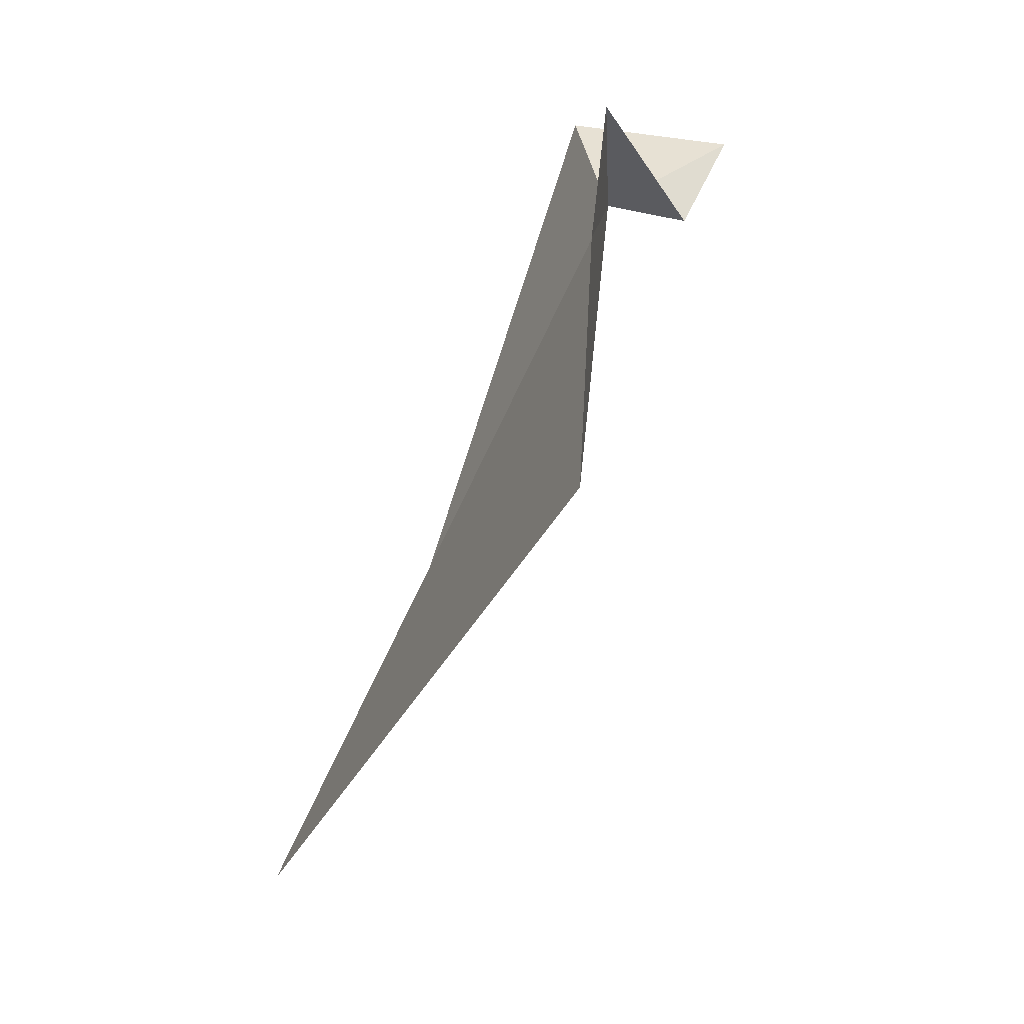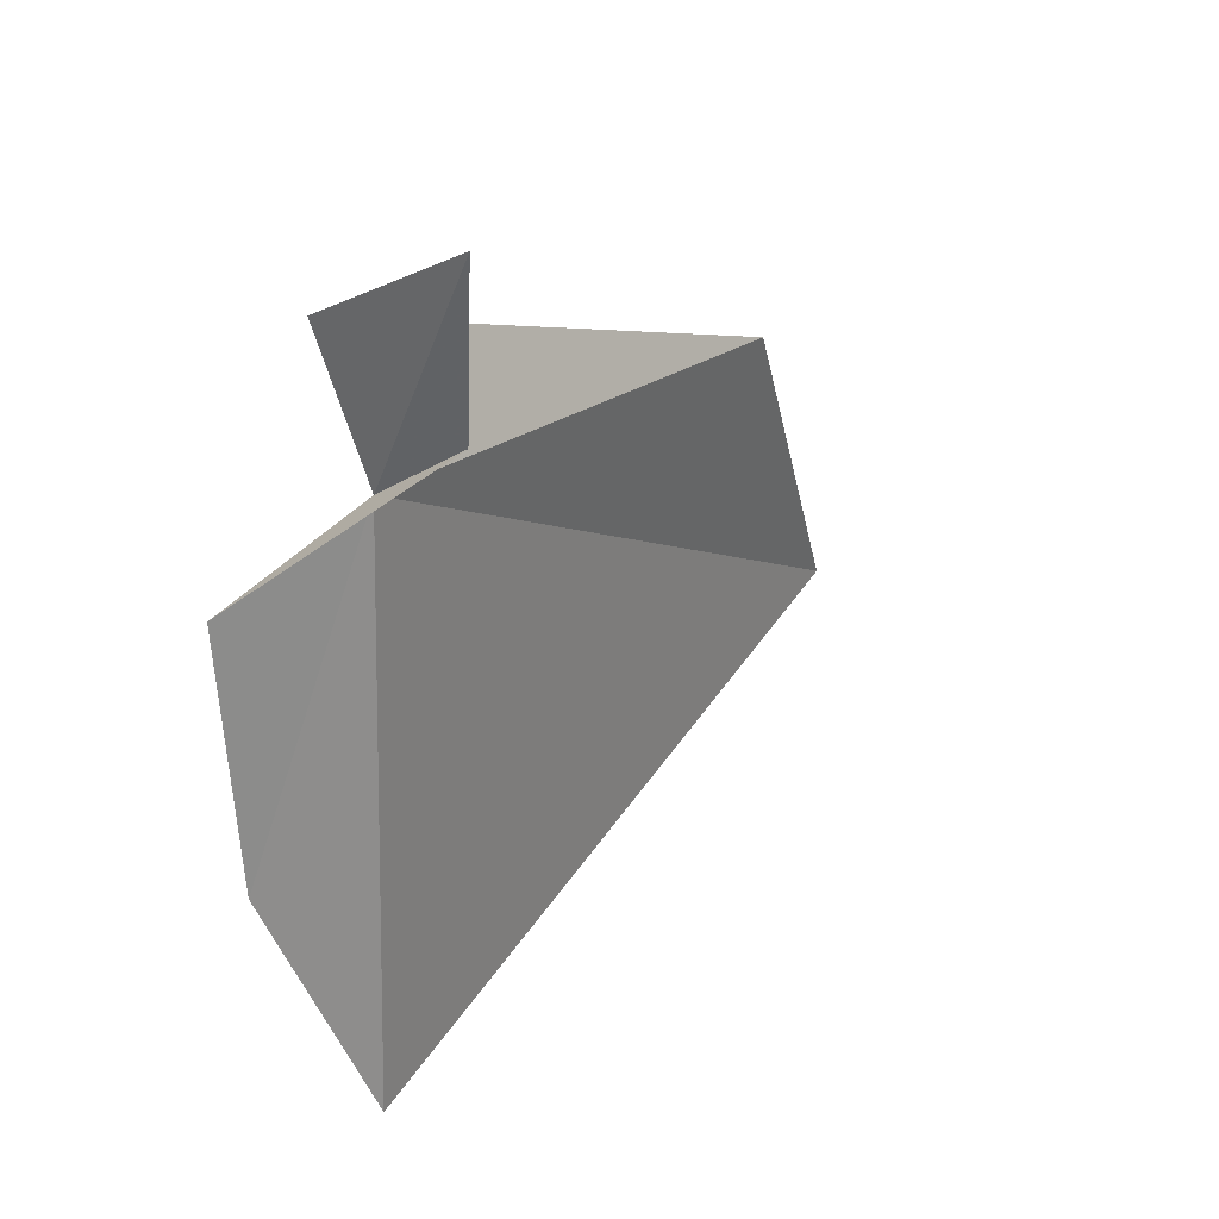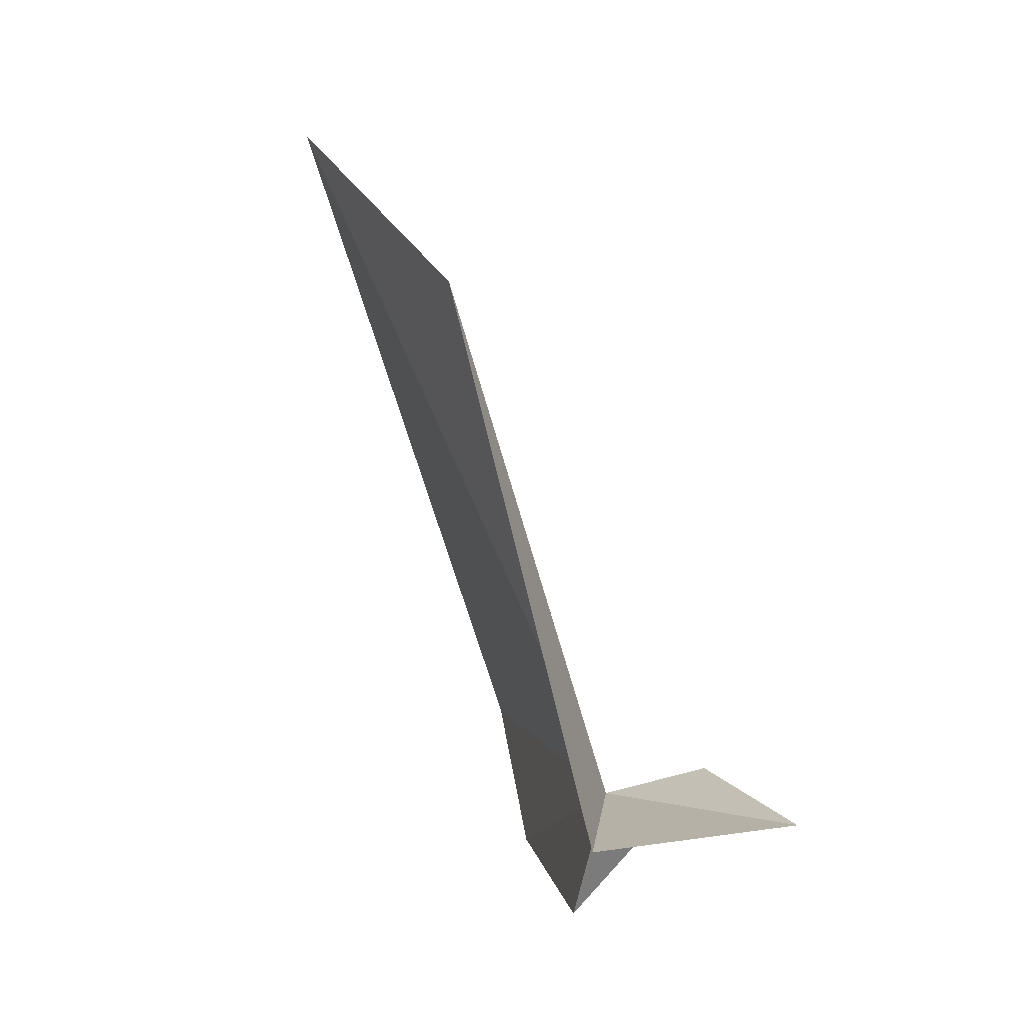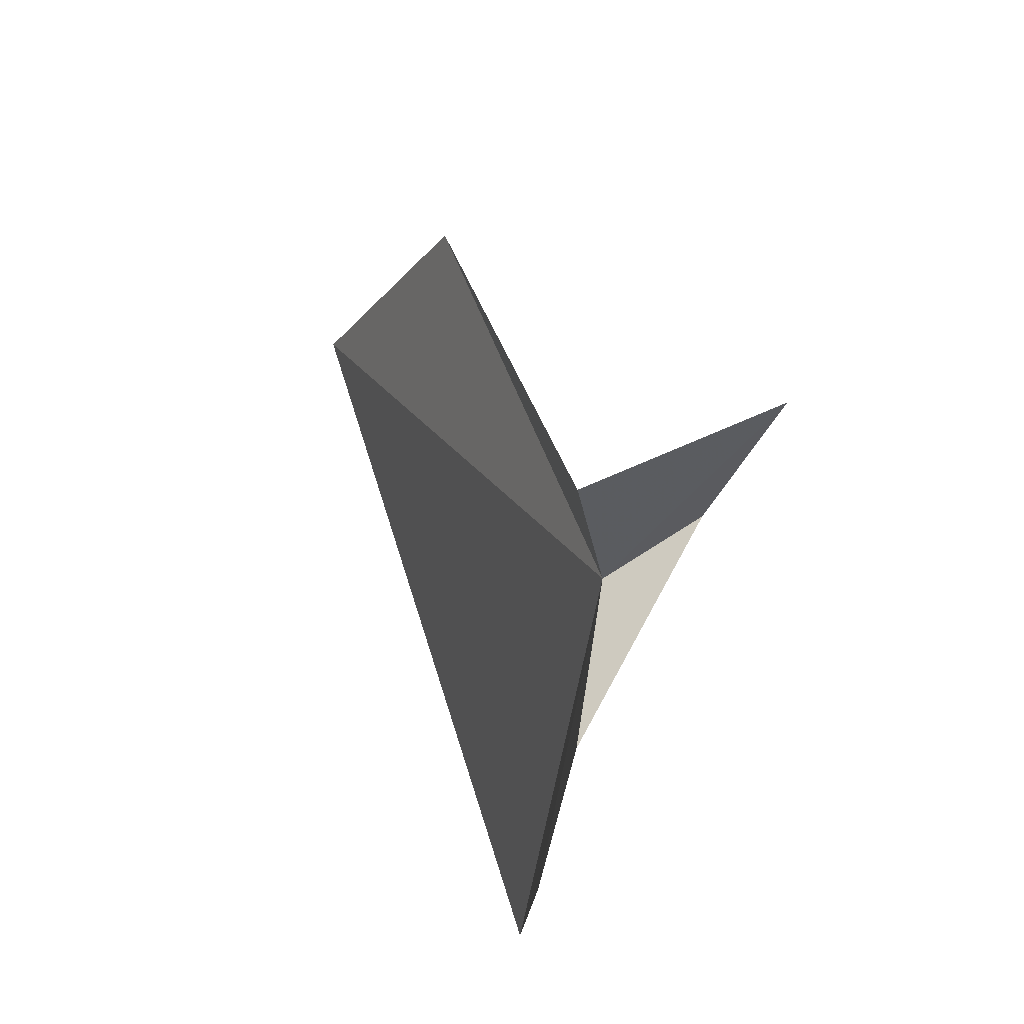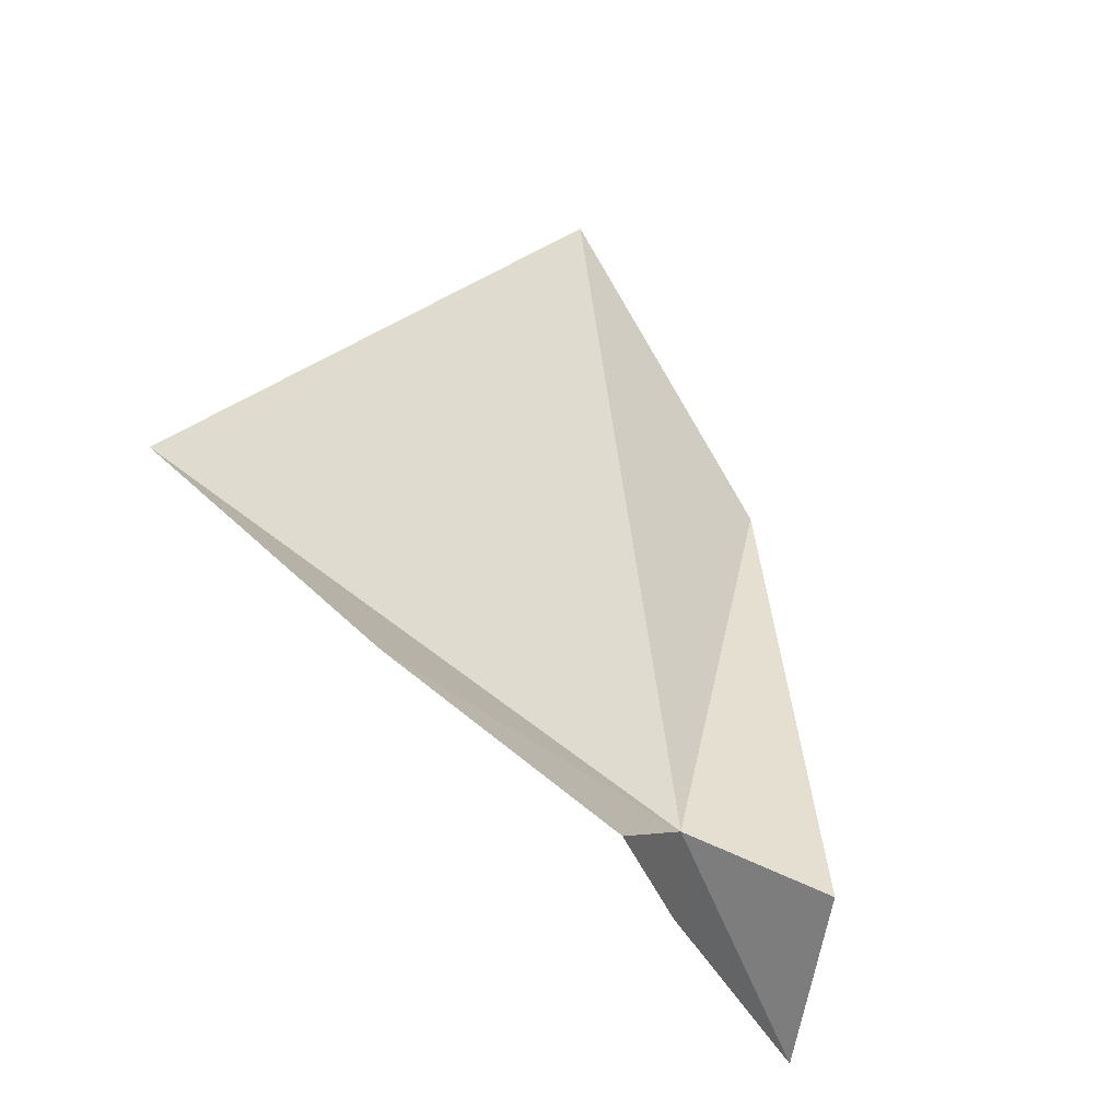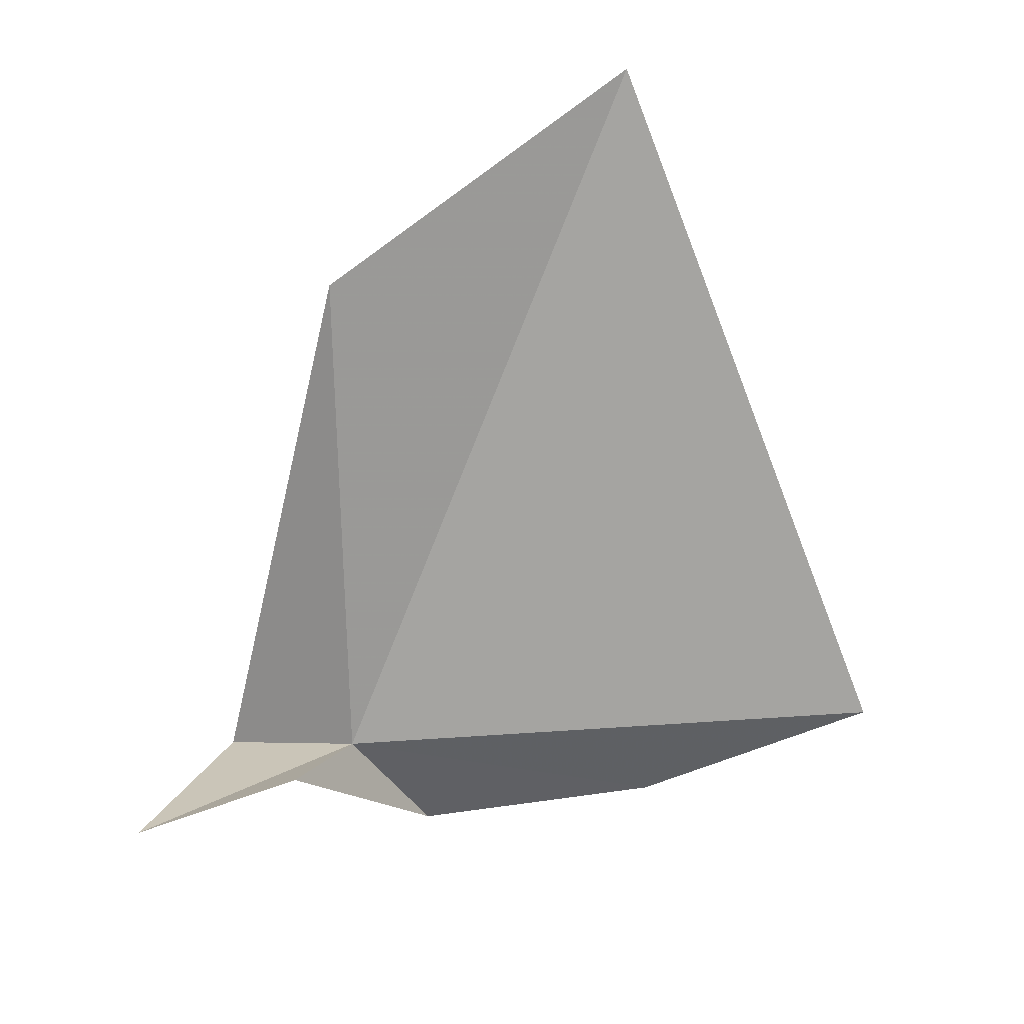
<metadata>
{"format":"obj","ext":"obj","renderer":"f3d","projection":"perspective","resolution":1024,"background":"white","views":[{"elev":-59.7,"azim":174.4,"up":"+Y"},{"elev":20.9,"azim":-125.2,"up":"+Y"},{"elev":1.8,"azim":173.5,"up":"+Z"},{"elev":-46.8,"azim":176.8,"up":"+Z"},{"elev":-70.6,"azim":56.5,"up":"+Z"},{"elev":38.5,"azim":-89.3,"up":"+Z"}]}
</metadata>
<code>
v 14.16 -3.577 24.4
v 14.59 -7.254 23.24
v 14.63 -9.915 24.57
v 14.39 -4.468 22.89
v 13.18 -2.977 24.75
v 15.89 -3.448 29.98
v 17.34 -6.81 31.97
v 14.54 -2.036 24.04
v 12.6 -1.163 24.44
f 1 2 3
f 1 4 2
f 1 5 4
f 1 7 6
f 1 3 7
f 1 6 8
f 1 9 5
f 1 8 9

</code>
